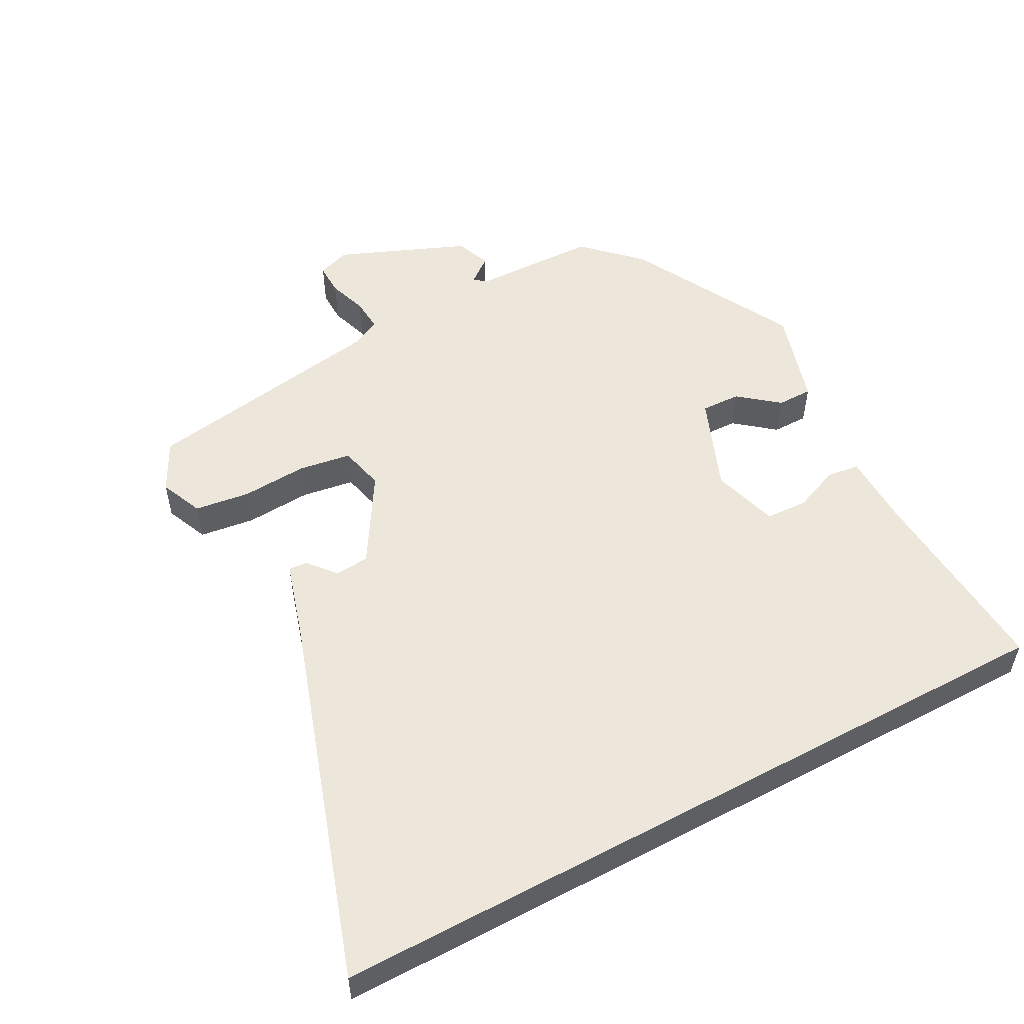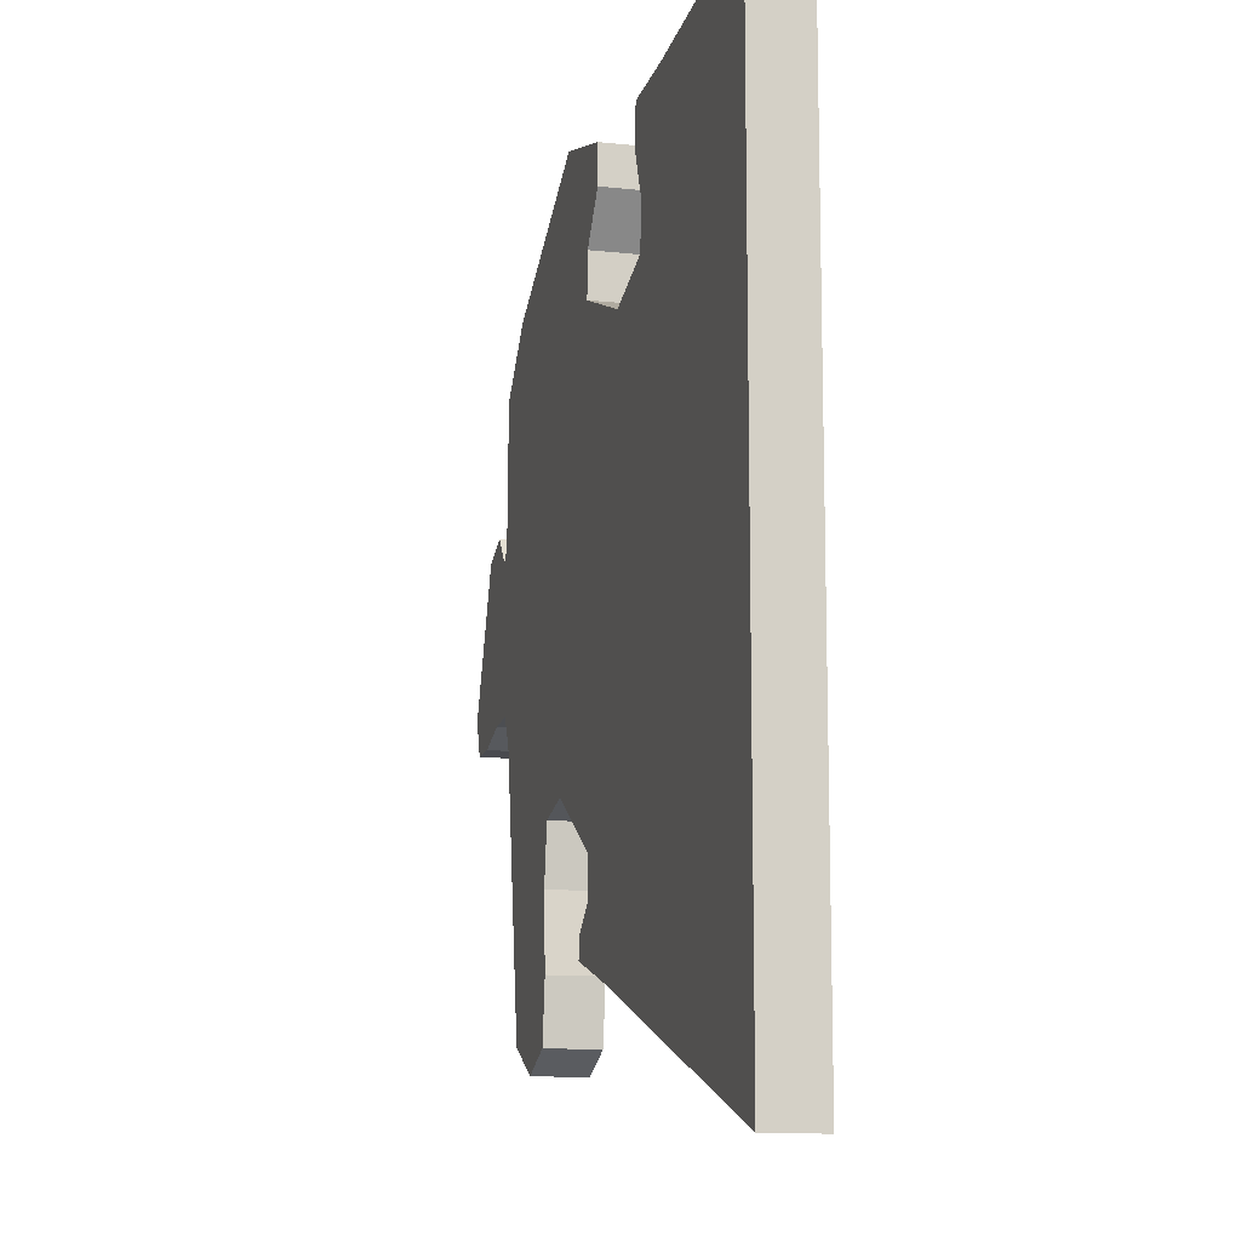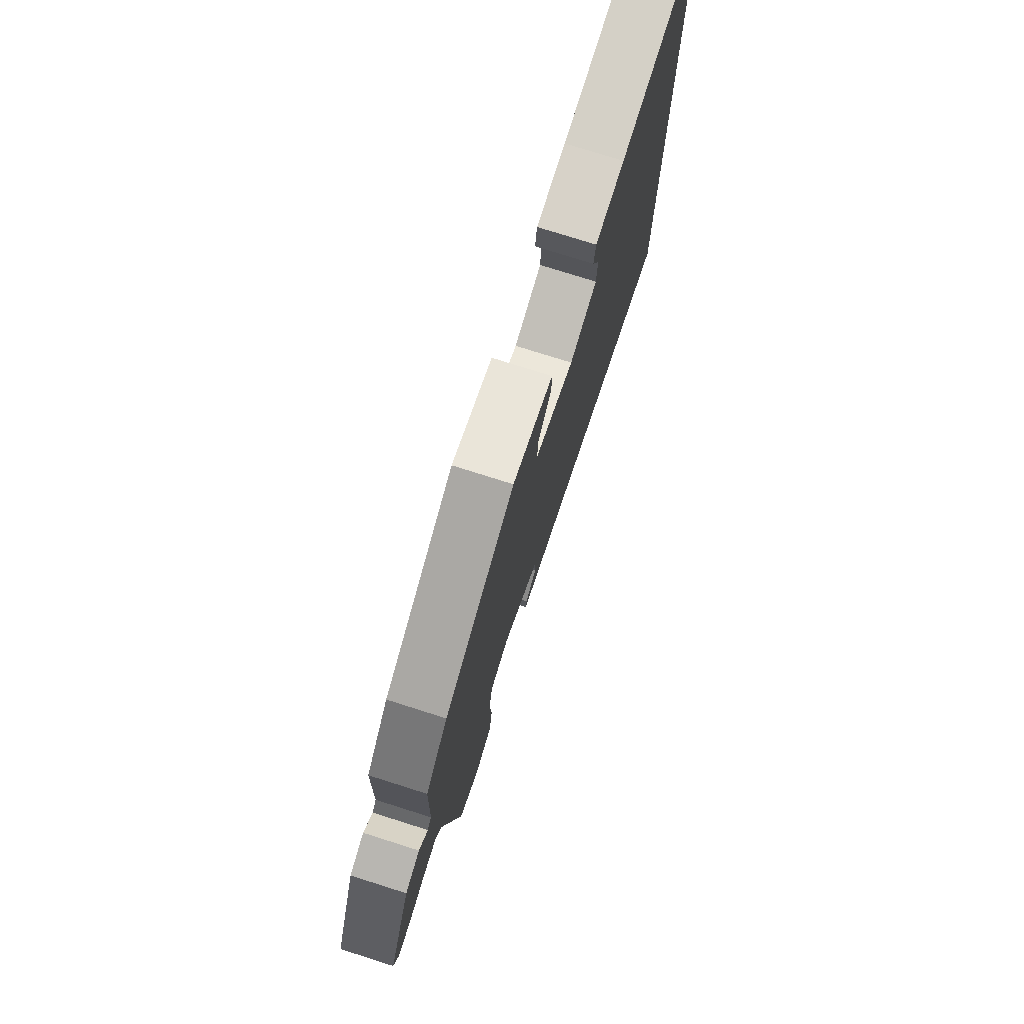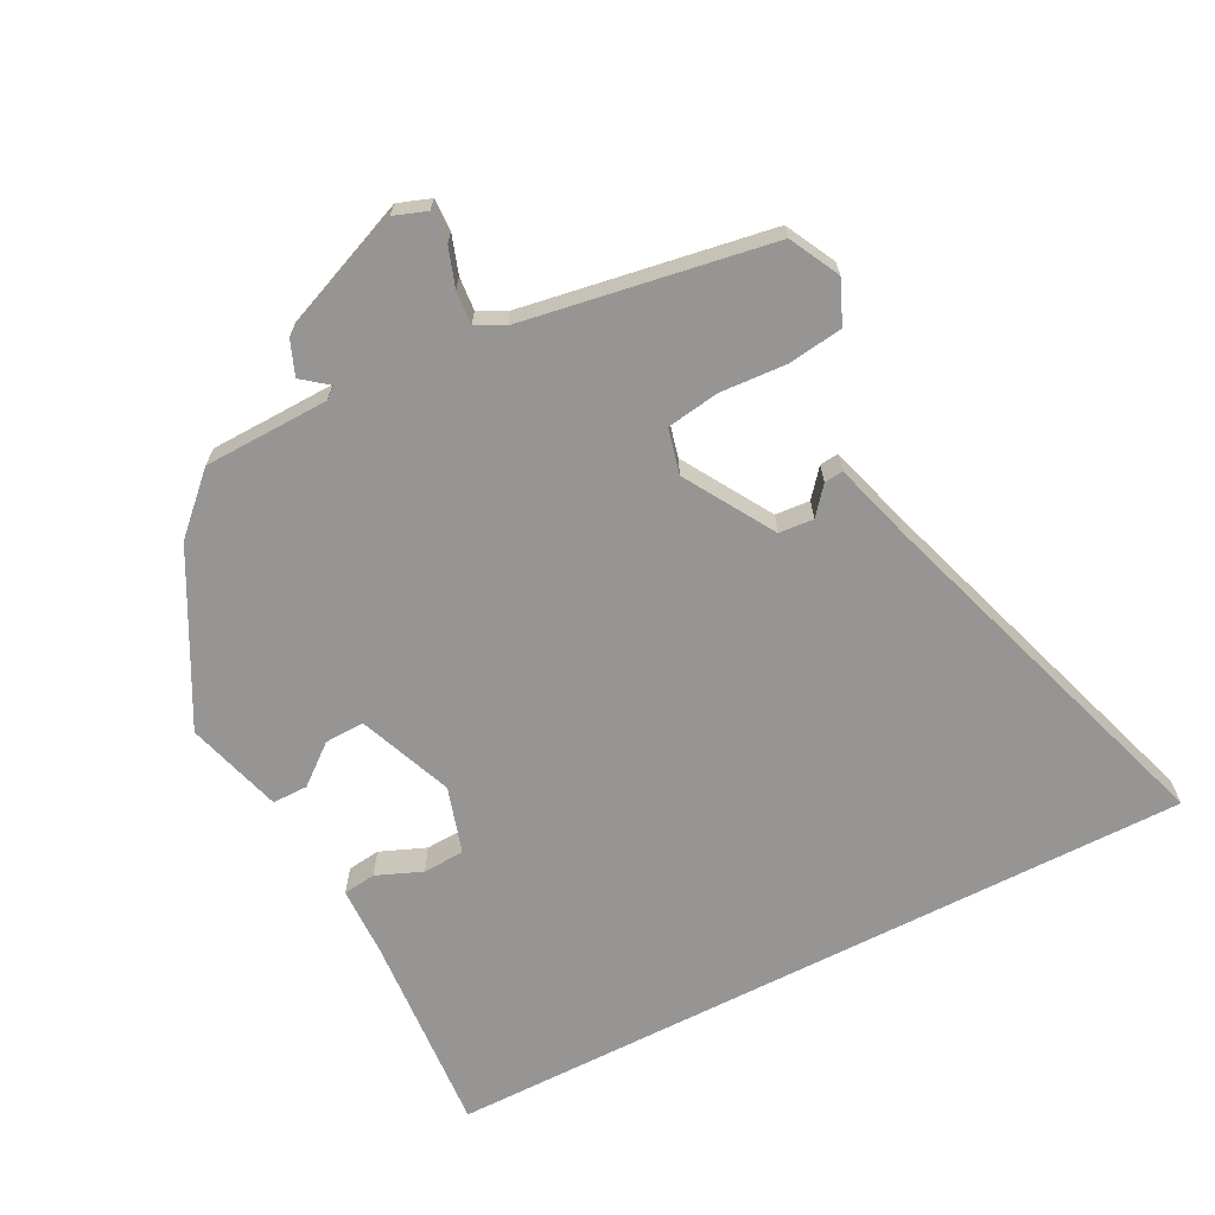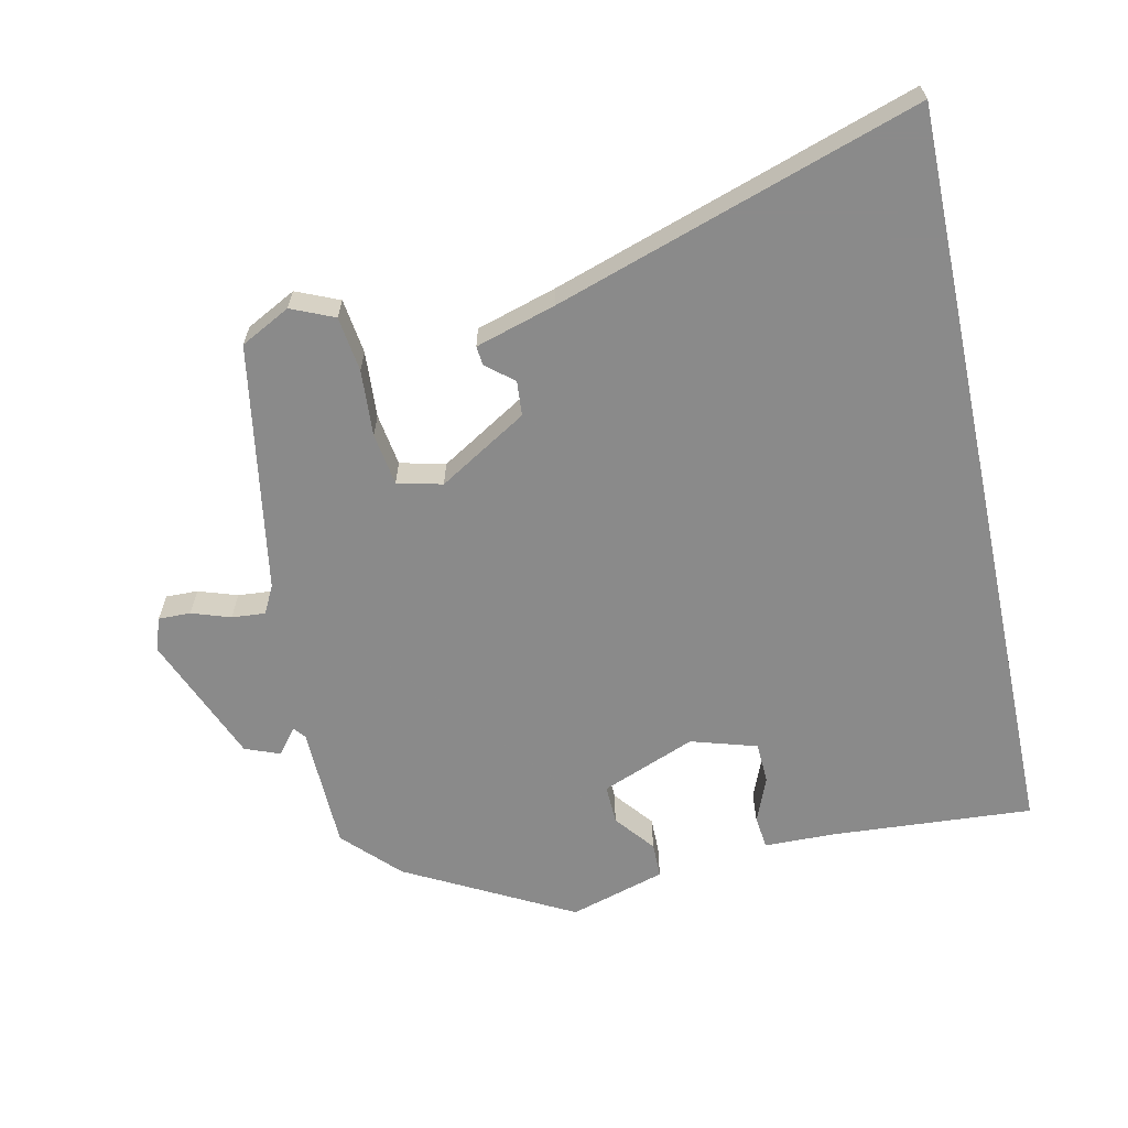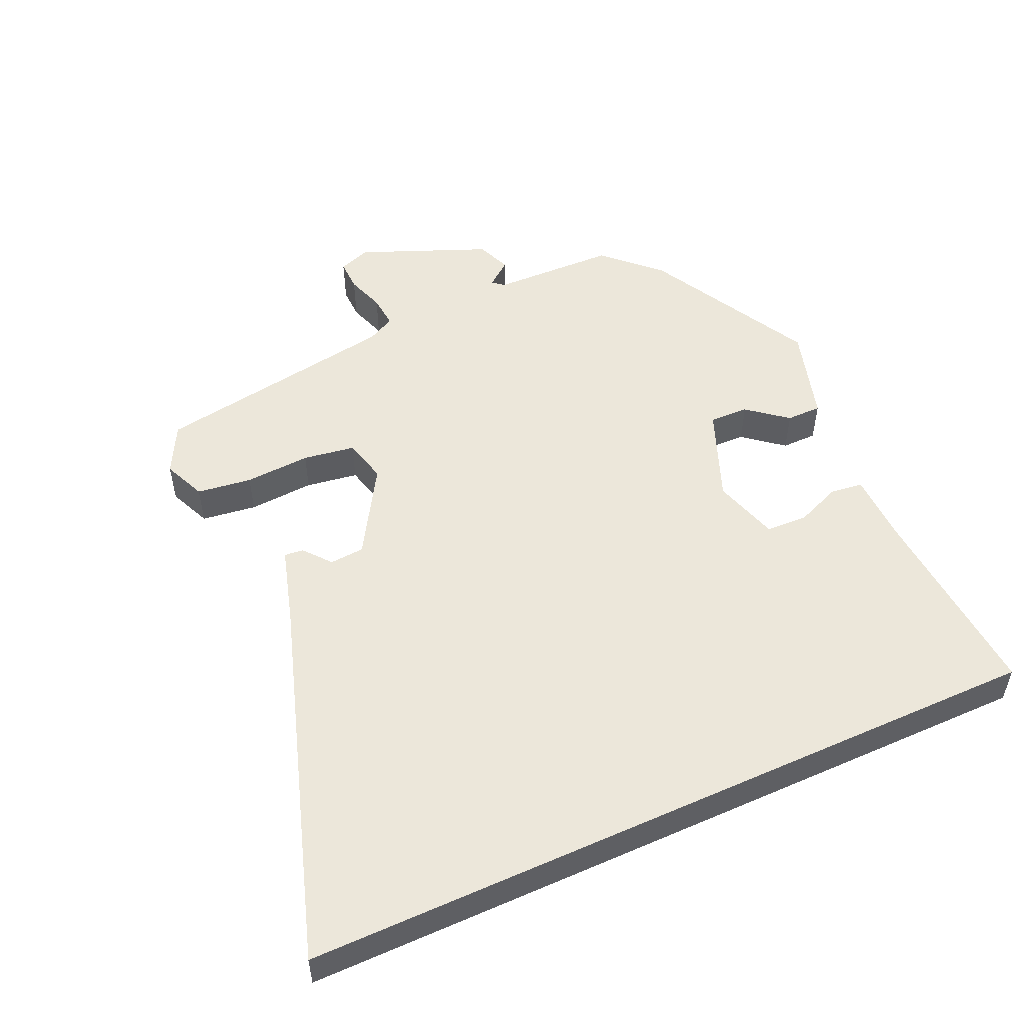
<metadata>
{"format":"obj","ext":"obj","renderer":"f3d","projection":"perspective","resolution":1024,"background":"white","views":[{"elev":53.4,"azim":-118.3,"up":"+Y"},{"elev":-12.4,"azim":-104.2,"up":"+Z"},{"elev":76.2,"azim":107.6,"up":"+Z"},{"elev":-67.5,"azim":117.1,"up":"+Y"},{"elev":-63.6,"azim":-167.9,"up":"+Y"},{"elev":52.0,"azim":-114.5,"up":"+Y"}]}
</metadata>
<code>
v 0.459 0.07 -0.491
v 0.386 0.07 -0.529
v 0.323 0.07 -0.502
v 0.312 0.07 -0.421
v 0.318 0.07 -0.324
v 0.306 0.07 -0.247
v 0.24 0.07 -0.231
v 0.11 0.07 -0.31
v 0.106 0.07 -0.361
v 0.146 0.07 -0.394
v 0.149 0.07 -0.422
v 0.032 0.07 -0.457
v -0.5 0.07 -0.632
v -0.5 0.07 0.481
v -0.204 0.07 0.461
v -0.099 0.07 0.459
v -0.093 0.07 0.411
v -0.12 0.07 0.344
v -0.117 0.07 0.283
v -0.02 0.07 0.254
v 0.118 0.07 0.309
v 0.116 0.07 0.367
v 0.069 0.07 0.425
v 0.069 0.07 0.477
v 0.21 0.07 0.519
v 0.455 0.07 0.389
v 0.532 0.07 0.31
v 0.537 0.07 0.126
v 0.551 0.07 0.109
v 0.581 0.07 0.147
v 0.632 0.07 0.127
v 0.71 0.07 -0.062
v 0.693 0.07 -0.11
v 0.646 0.07 -0.109
v 0.589 0.07 -0.09
v 0.54 0.07 -0.086
v 0.519 0.07 -0.127
v 0.459 0 -0.491
v 0.386 0 -0.529
v 0.323 0 -0.502
v 0.312 0 -0.421
v 0.318 0 -0.324
v 0.306 0 -0.247
v 0.24 0 -0.231
v 0.11 0 -0.31
v 0.106 0 -0.361
v 0.146 0 -0.394
v 0.149 0 -0.422
v 0.032 0 -0.457
v -0.5 0 -0.632
v -0.5 0 0.481
v -0.204 0 0.461
v -0.099 0 0.459
v -0.093 0 0.411
v -0.12 0 0.344
v -0.117 0 0.283
v -0.02 0 0.254
v 0.118 0 0.309
v 0.116 0 0.367
v 0.069 0 0.425
v 0.069 0 0.477
v 0.21 0 0.519
v 0.455 0 0.389
v 0.532 0 0.31
v 0.537 0 0.126
v 0.551 0 0.109
v 0.581 0 0.147
v 0.632 0 0.127
v 0.71 0 -0.062
v 0.693 0 -0.11
v 0.646 0 -0.109
v 0.589 0 -0.09
v 0.54 0 -0.086
v 0.519 0 -0.127
f 33 34 35
f 32 33 35
f 31 32 35
f 30 31 35
f 29 30 35
f 28 29 35 36
f 28 36 37
f 27 28 37
f 26 27 37
f 25 26 37
f 24 25 37
f 23 24 37
f 22 23 37
f 15 16 17 18
f 15 18 19
f 14 15 19
f 13 14 19
f 12 13 19
f 9 10 11 12
f 12 19 20
f 9 12 20
f 8 9 20
f 3 4 5
f 2 3 5
f 1 2 5
f 37 1 5
f 37 5 6
f 37 6 7
f 22 37 7
f 21 22 7
f 7 8 20 21
f 72 71 70
f 72 70 69
f 72 69 68
f 72 68 67
f 72 67 66
f 73 72 66 65
f 74 73 65
f 74 65 64
f 74 64 63
f 74 63 62
f 74 62 61
f 74 61 60
f 74 60 59
f 55 54 53 52
f 56 55 52
f 56 52 51
f 56 51 50
f 56 50 49
f 49 48 47 46
f 57 56 49
f 57 49 46
f 57 46 45
f 42 41 40
f 42 40 39
f 42 39 38
f 42 38 74
f 43 42 74
f 44 43 74
f 44 74 59
f 44 59 58
f 58 57 45 44
f 1 38 39 2
f 2 39 40 3
f 3 40 41 4
f 4 41 42 5
f 5 42 43 6
f 6 43 44 7
f 7 44 45 8
f 8 45 46 9
f 9 46 47 10
f 10 47 48 11
f 11 48 49 12
f 12 49 50 13
f 13 50 51 14
f 14 51 52 15
f 15 52 53 16
f 16 53 54 17
f 17 54 55 18
f 18 55 56 19
f 19 56 57 20
f 20 57 58 21
f 21 58 59 22
f 22 59 60 23
f 23 60 61 24
f 24 61 62 25
f 25 62 63 26
f 26 63 64 27
f 27 64 65 28
f 28 65 66 29
f 29 66 67 30
f 30 67 68 31
f 31 68 69 32
f 32 69 70 33
f 33 70 71 34
f 34 71 72 35
f 35 72 73 36
f 36 73 74 37
f 37 74 38 1

</code>
